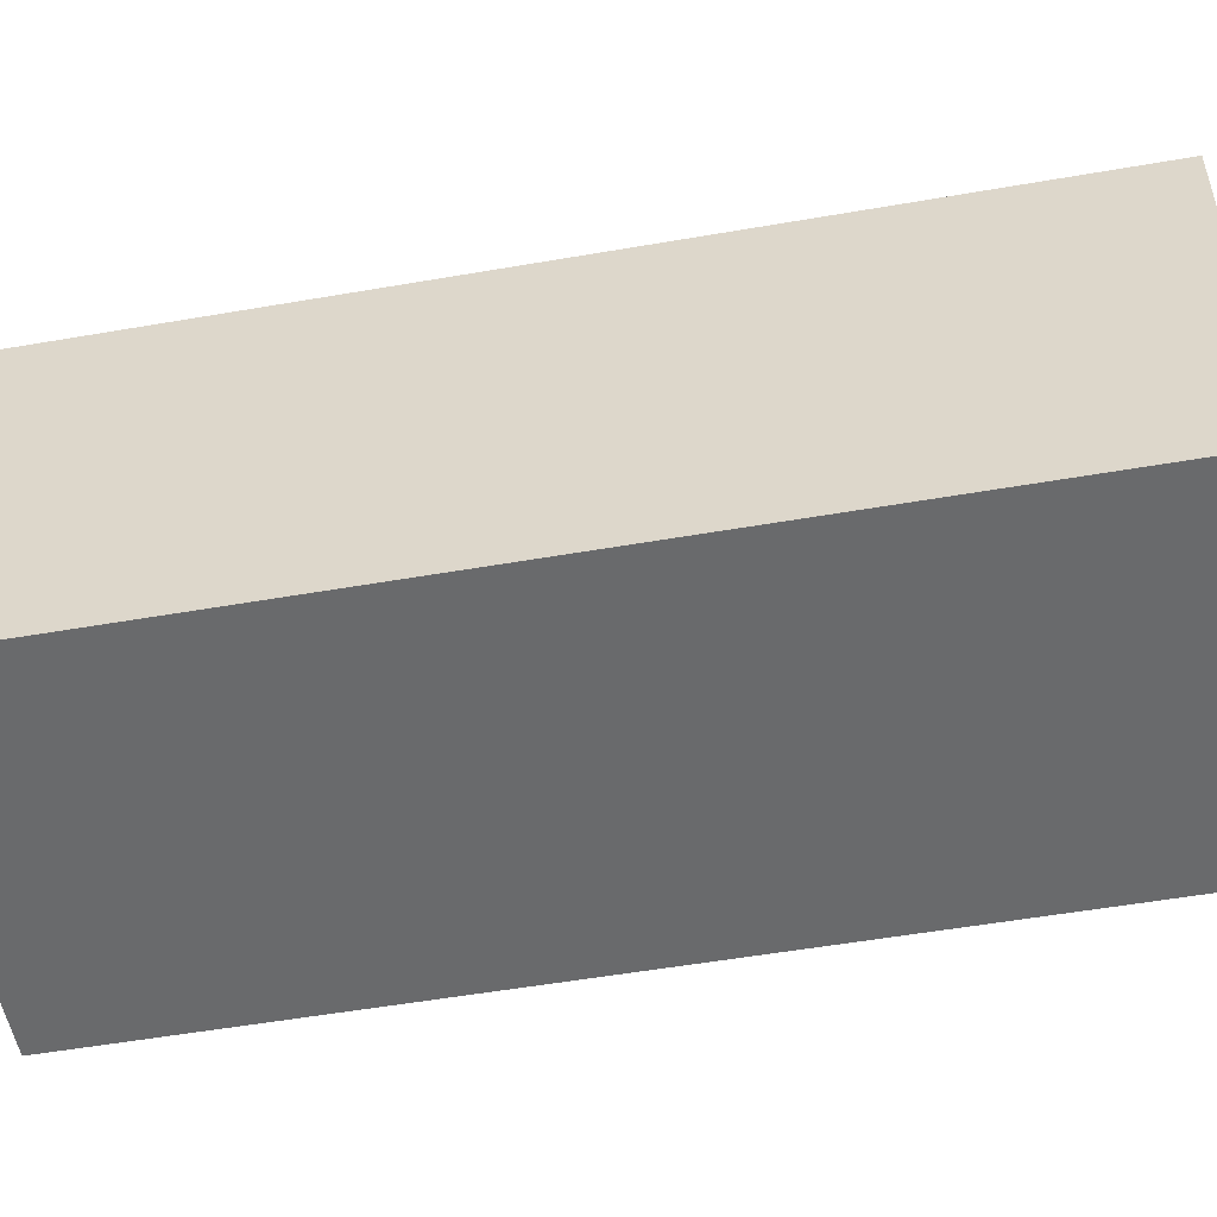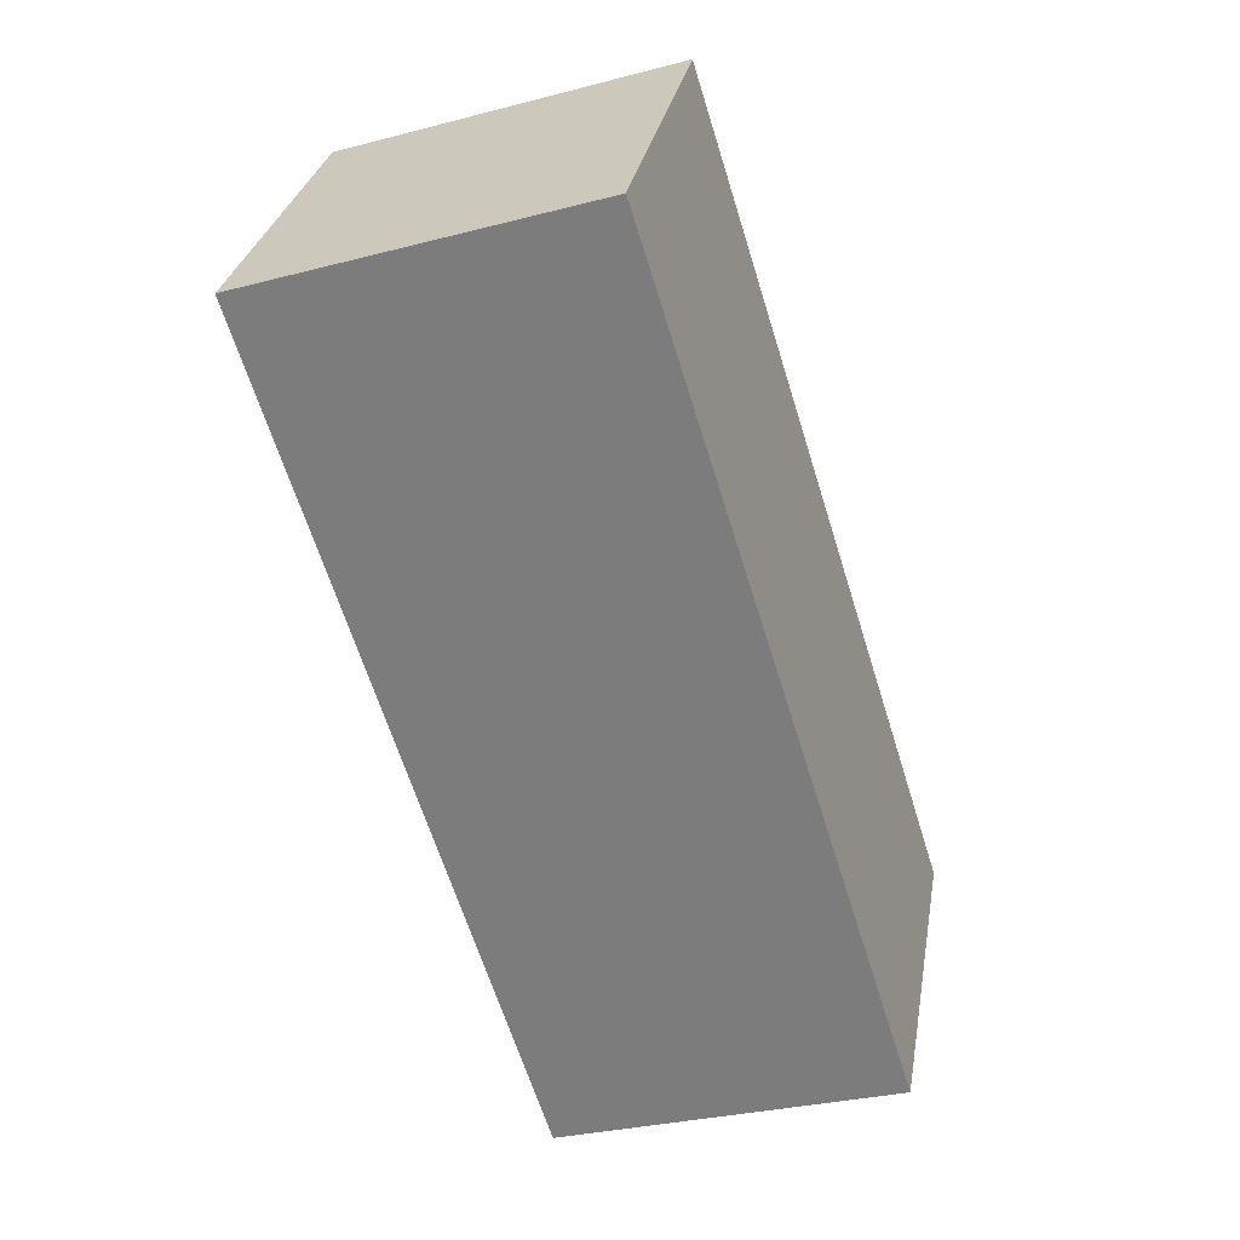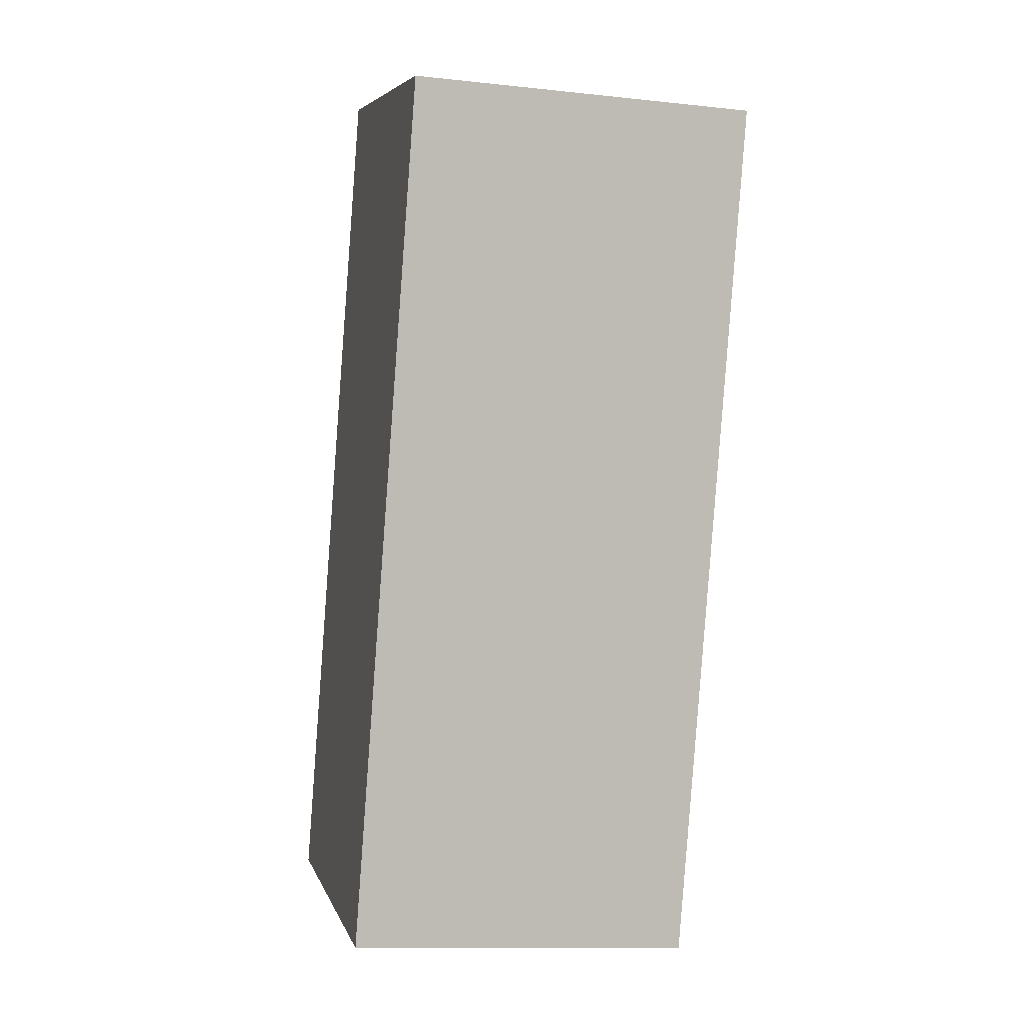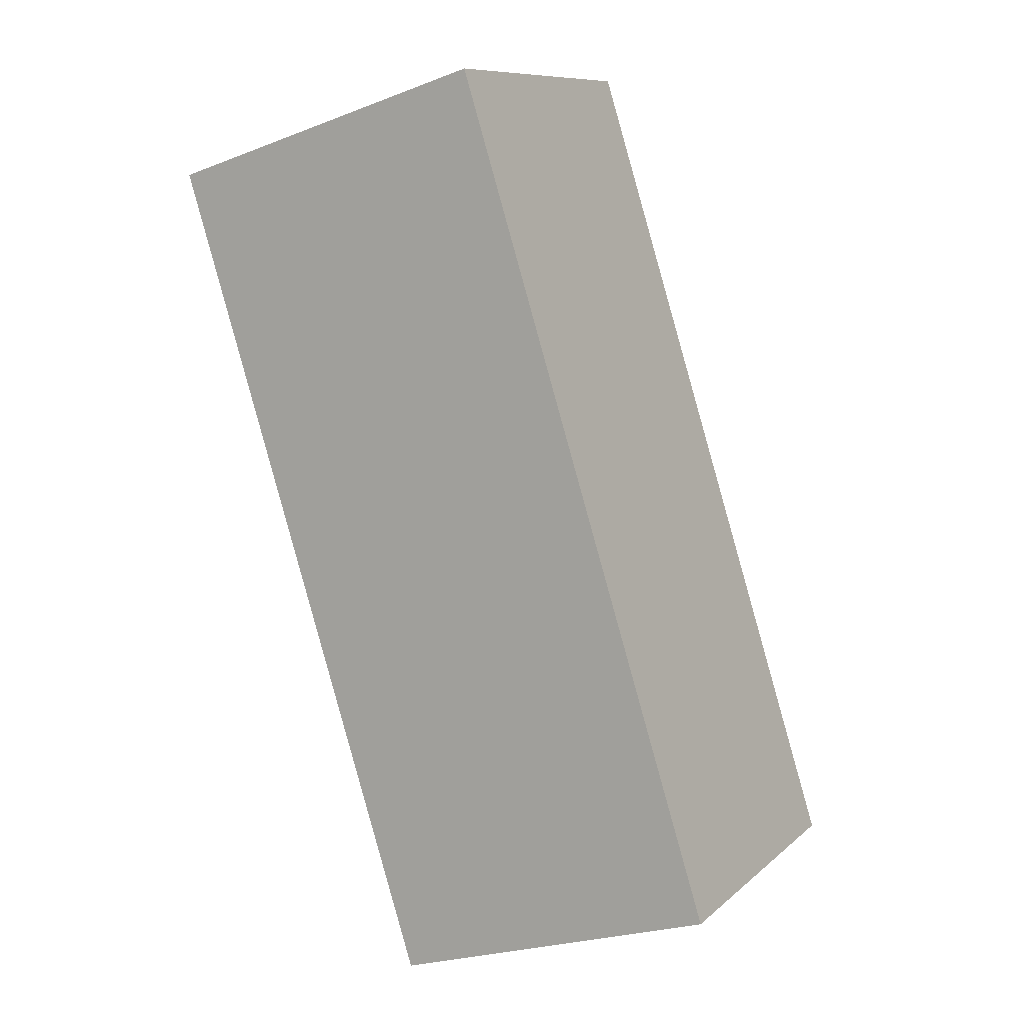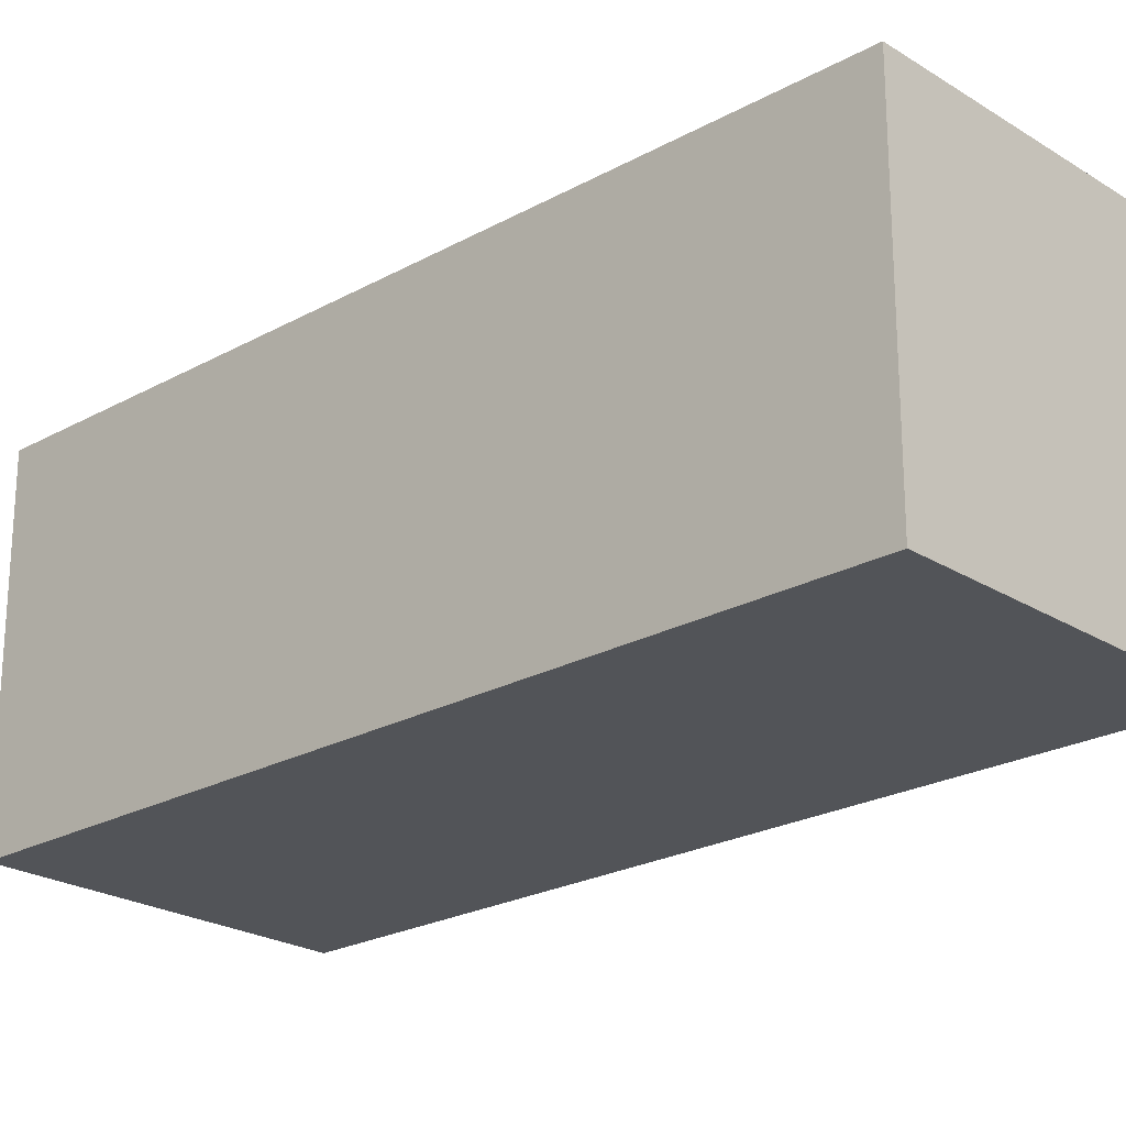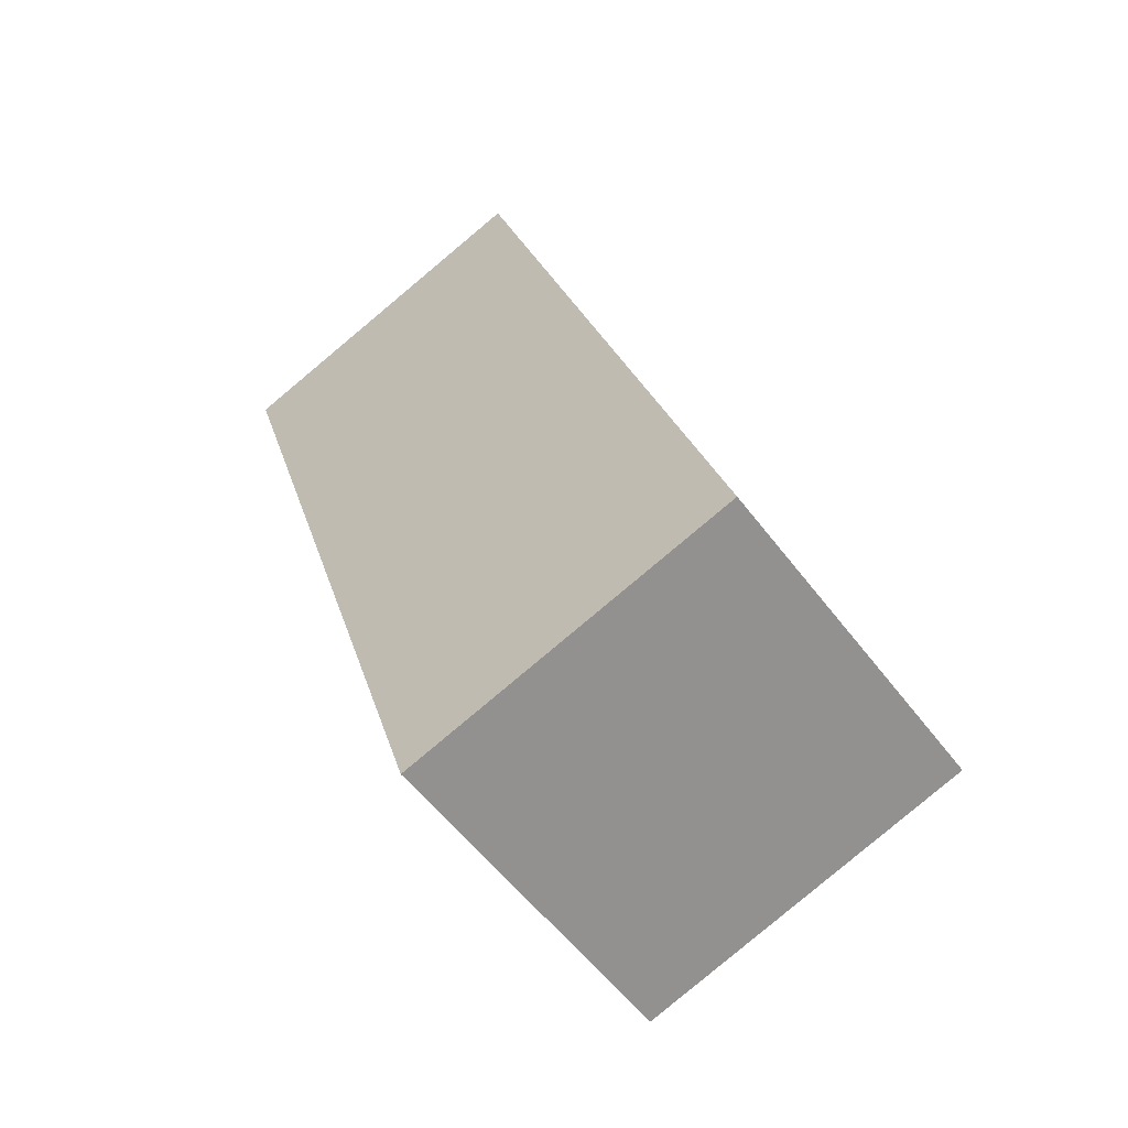
<metadata>
{"format":"obj","ext":"obj","renderer":"f3d","projection":"perspective","resolution":1024,"background":"white","views":[{"elev":-52.9,"azim":-62.0,"up":"+Y"},{"elev":29.6,"azim":-170.2,"up":"+Z"},{"elev":-12.4,"azim":75.8,"up":"+Z"},{"elev":9.6,"azim":-153.3,"up":"+Z"},{"elev":-23.1,"azim":150.7,"up":"+Y"},{"elev":-55.6,"azim":-143.6,"up":"+Z"}]}
</metadata>
<code>
v  2.921 5.607e-17 -0.9157
v  2.314 -4.521e-16 7.383
v  0 0 0
v  5.236 -3.96e-16 6.467
v  2.314 3.05 7.383
v  2.921 3.05 -0.9158
v  6.511e-05 3.05 -9.652e-05
v  5.236 3.05 6.467
g defaultobject
f 1 2 3
f 2 1 4
f 5 6 7
f 6 5 8
f 1 7 6
f 7 1 3
f 1 8 4
f 8 1 6
f 4 5 2
f 5 4 8
f 3 5 7
f 5 3 2

</code>
